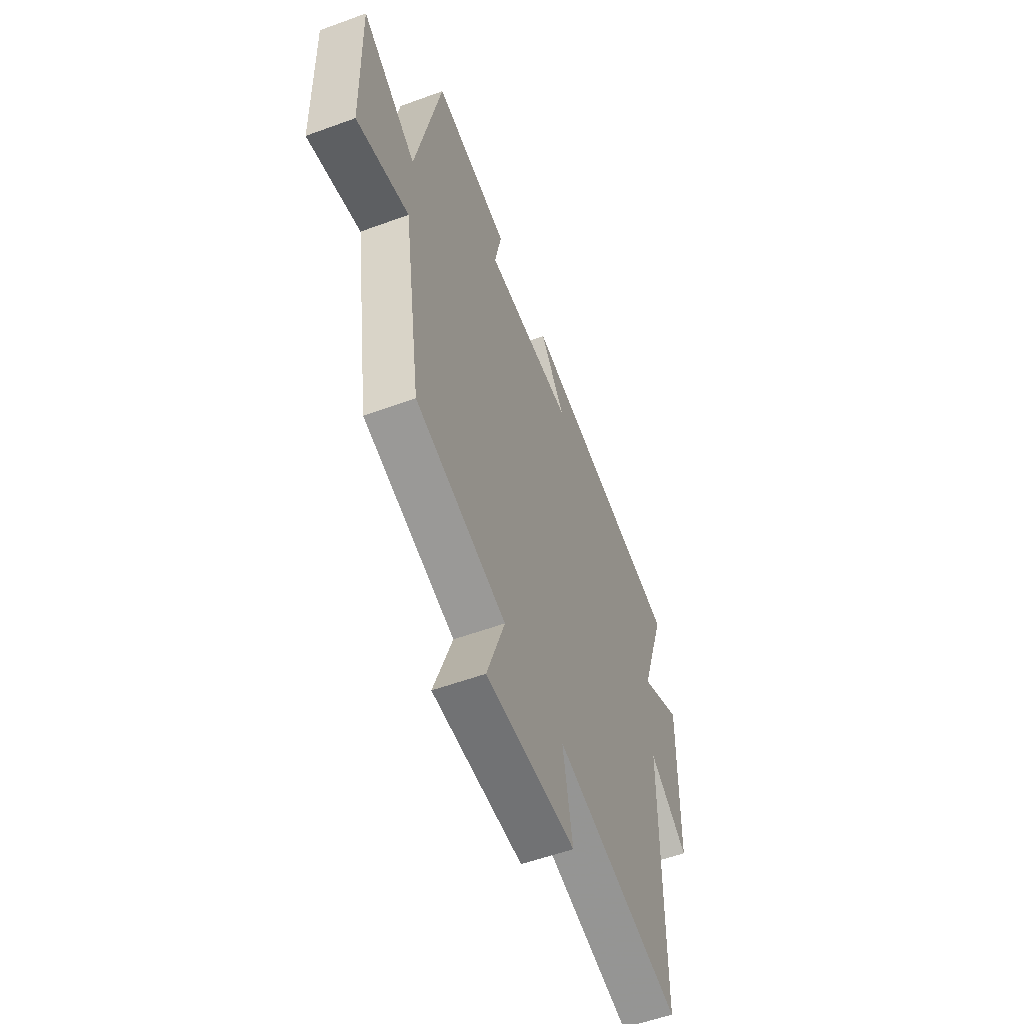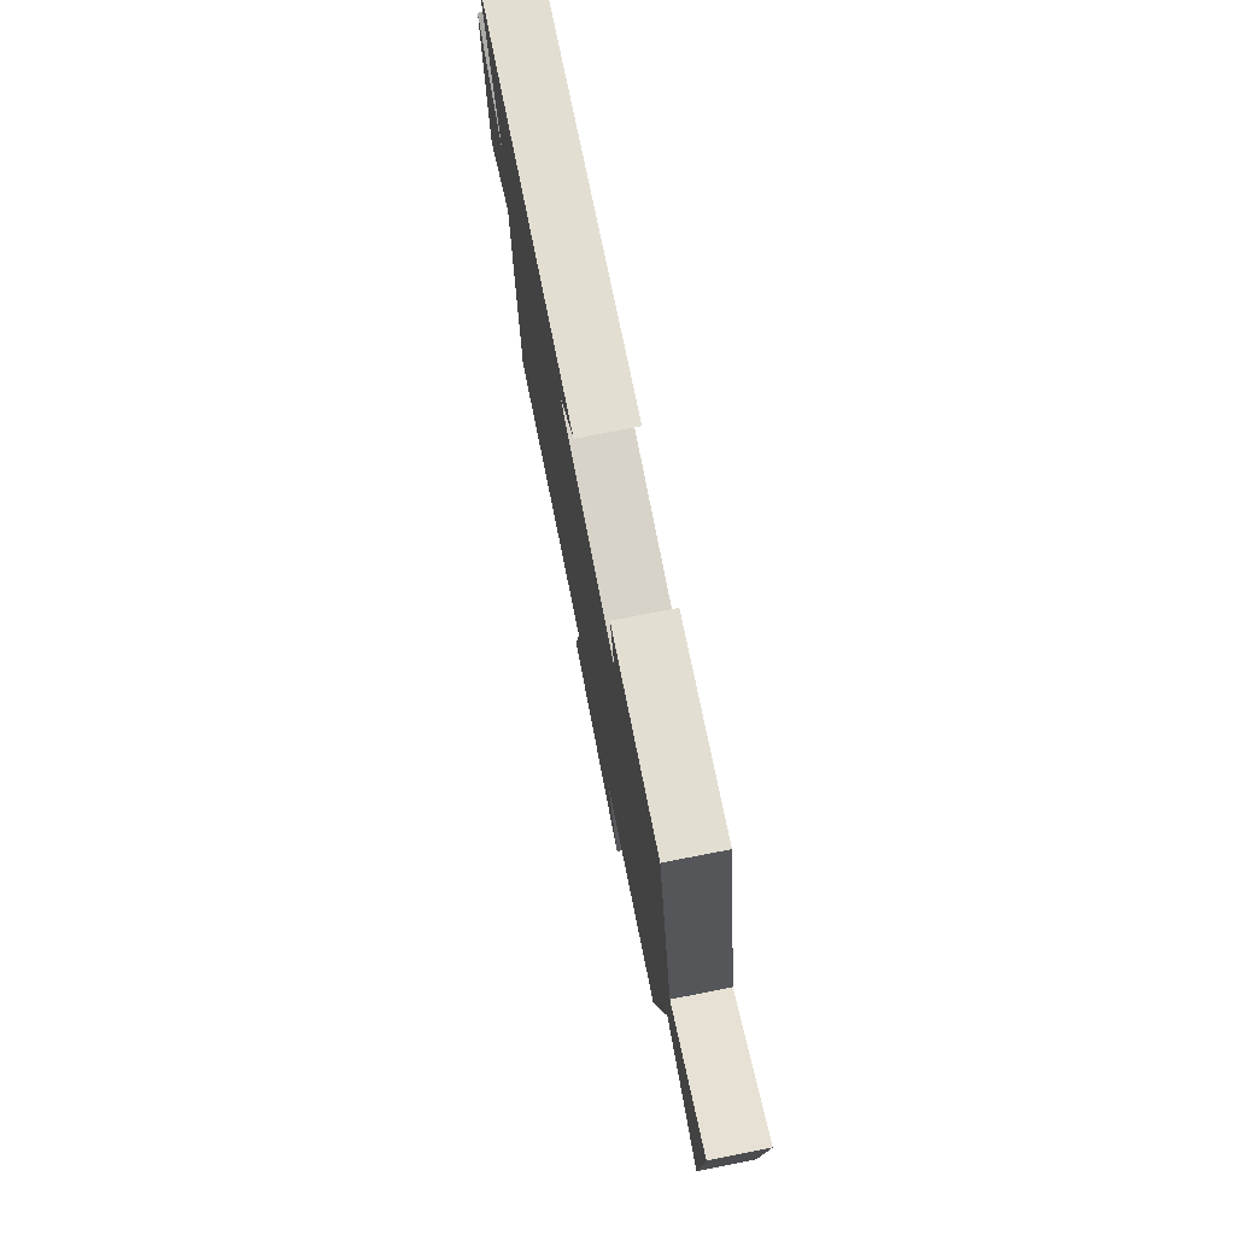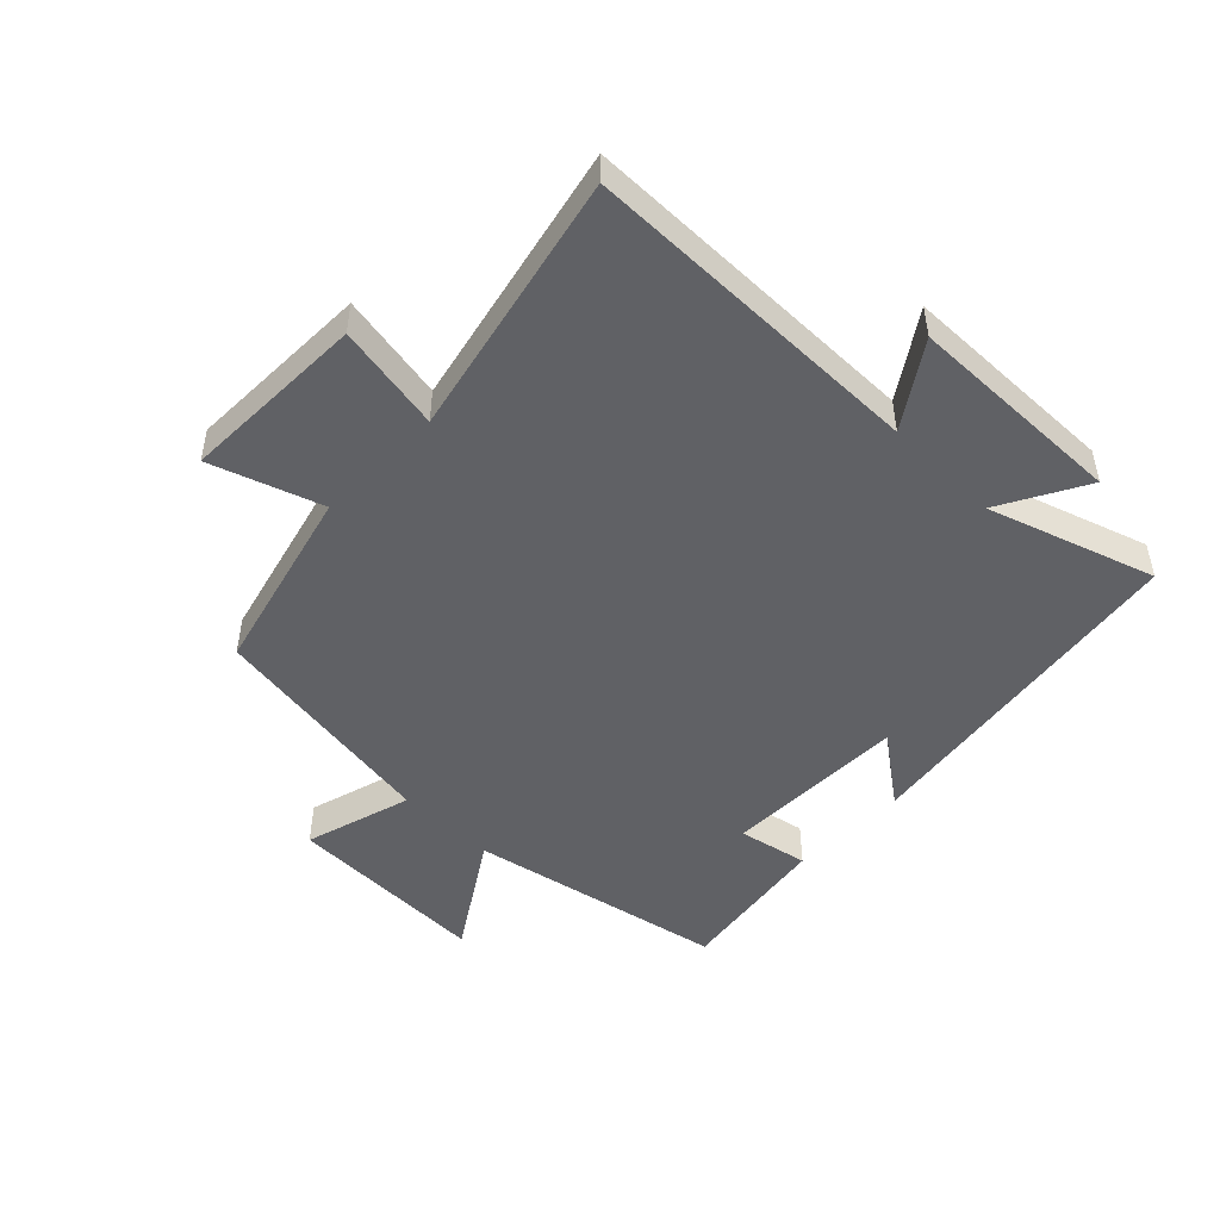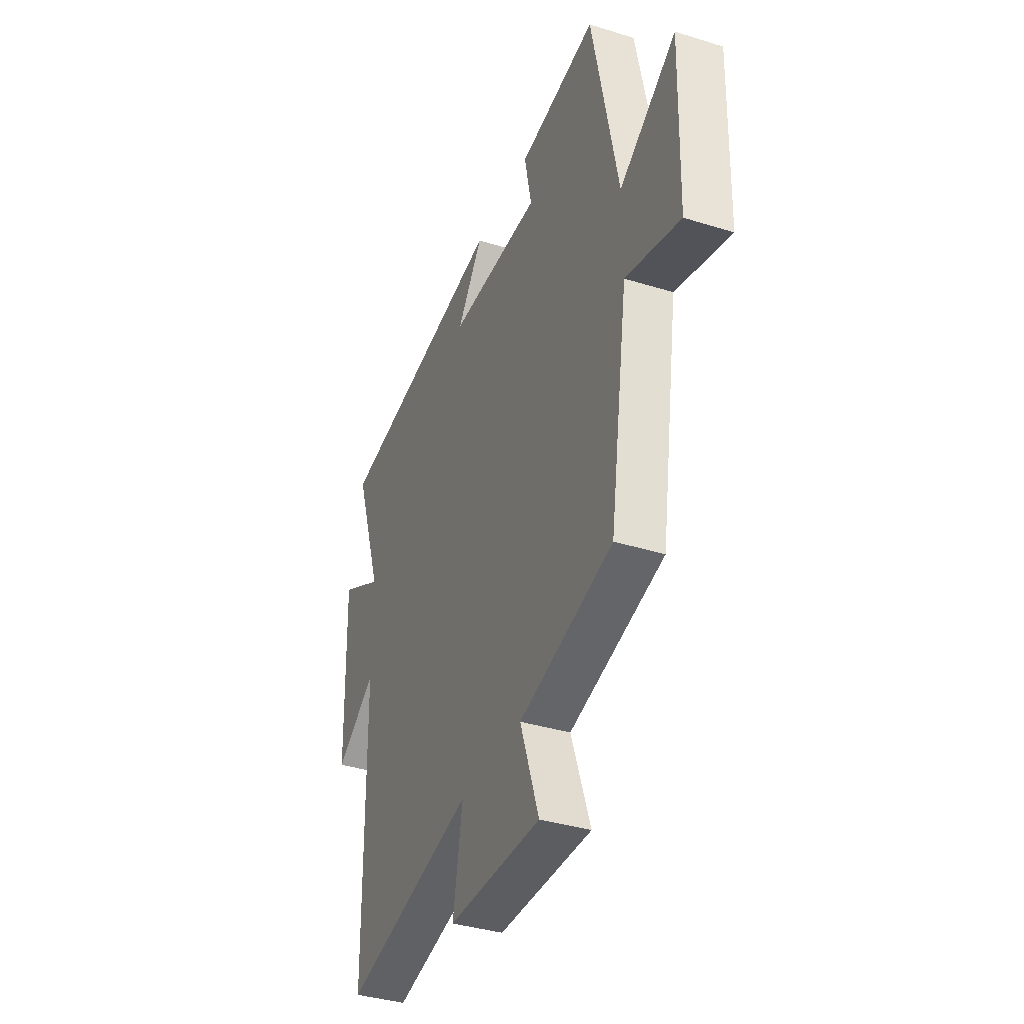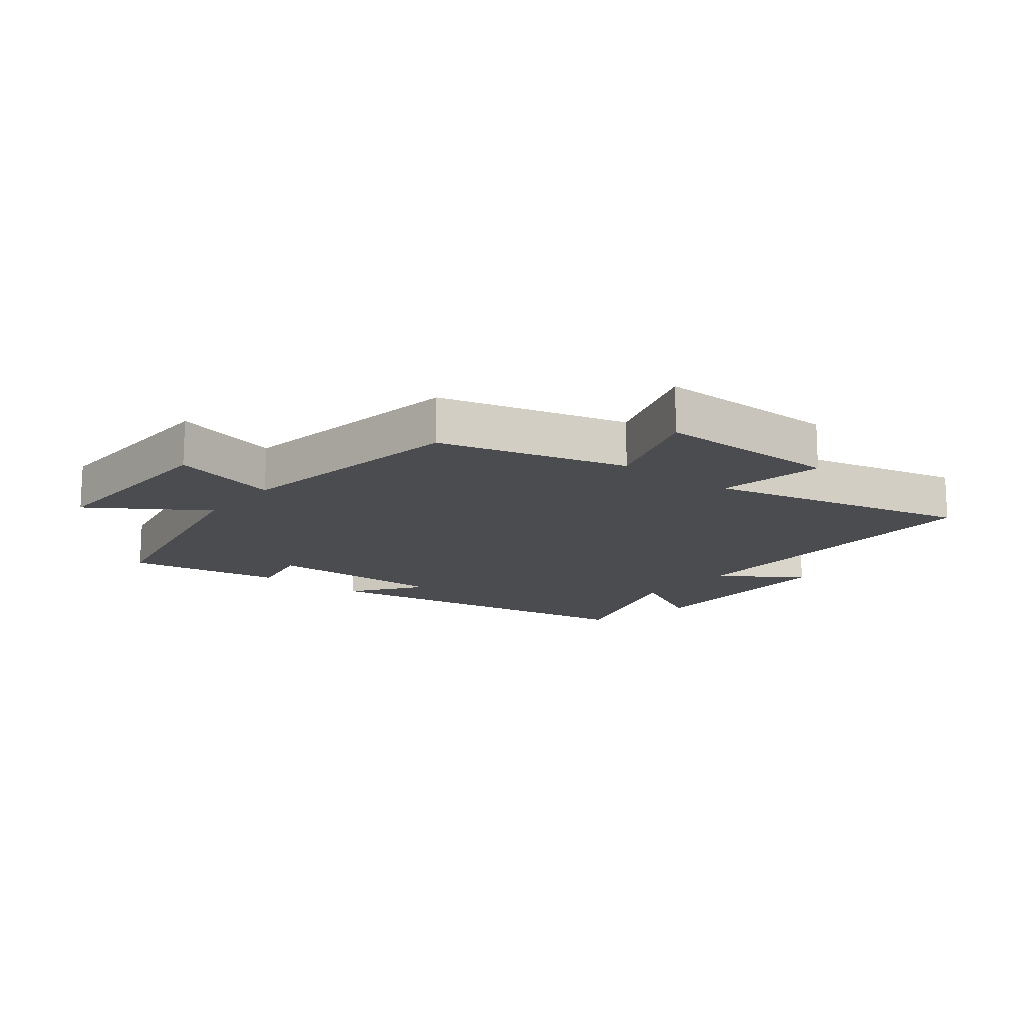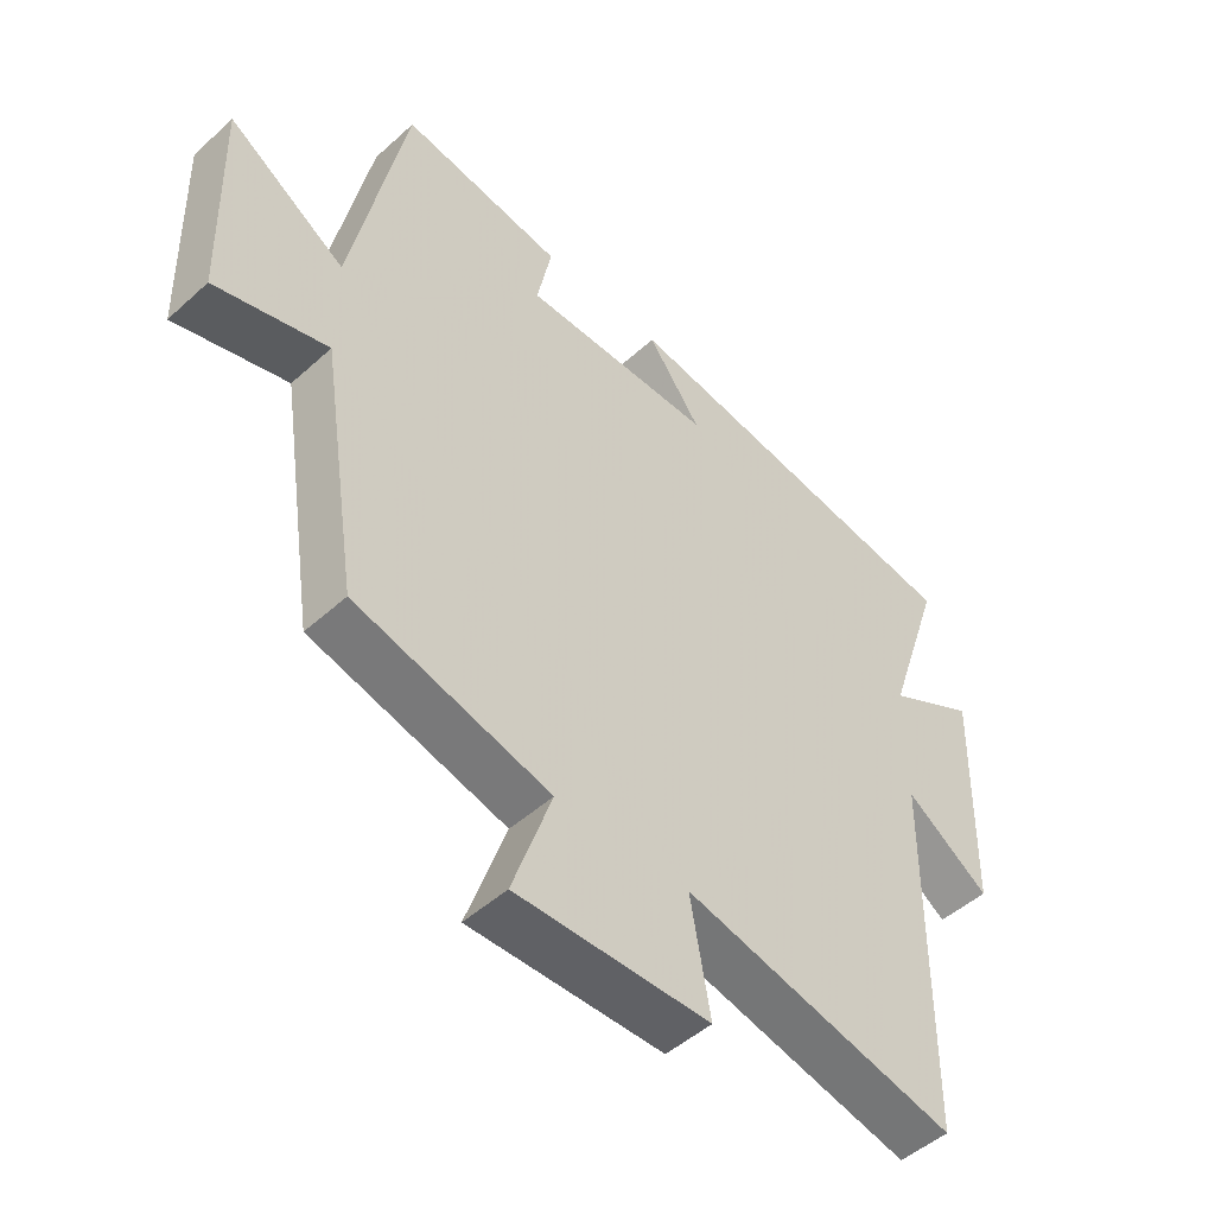
<metadata>
{"format":"obj","ext":"obj","renderer":"f3d","projection":"perspective","resolution":1024,"background":"white","views":[{"elev":-56.1,"azim":111.0,"up":"+Z"},{"elev":76.0,"azim":79.0,"up":"+Z"},{"elev":-48.4,"azim":-134.7,"up":"+Y"},{"elev":-37.3,"azim":68.2,"up":"+Z"},{"elev":-14.7,"azim":141.8,"up":"+Y"},{"elev":-49.0,"azim":135.0,"up":"+Z"}]}
</metadata>
<code>
v 0.416 0.07 0.54
v 0.5 0.07 0.125
v 0.683 0.07 0.244
v 0.675 0.07 -0.086
v 0.5 0.07 -0.037
v 0.441 0.07 -0.42
v 0.138 0.07 -0.5
v 0.199 0.07 -0.677
v -0.101 0.07 -0.673
v -0.07 0.07 -0.5
v -0.495 0.07 -0.597
v -0.5 0.07 -0.041
v -0.631 0.07 -0.13
v -0.639 0.07 0.222
v -0.5 0.07 0.147
v -0.589 0.07 0.414
v -0.029 0.07 0.5
v -0.112 0.07 0.387
v 0.186 0.07 0.387
v 0.163 0.07 0.5
v 0.416 0 0.54
v 0.5 0 0.125
v 0.683 0 0.244
v 0.675 0 -0.086
v 0.5 0 -0.037
v 0.441 0 -0.42
v 0.138 0 -0.5
v 0.199 0 -0.677
v -0.101 0 -0.673
v -0.07 0 -0.5
v -0.495 0 -0.597
v -0.5 0 -0.041
v -0.631 0 -0.13
v -0.639 0 0.222
v -0.5 0 0.147
v -0.589 0 0.414
v -0.029 0 0.5
v -0.112 0 0.387
v 0.186 0 0.387
v 0.163 0 0.5
f 19 20 1 2
f 18 19 2
f 15 16 17 18
f 15 18 2
f 12 13 14 15
f 10 11 12 15
f 10 15 2
f 7 8 9 10
f 5 6 7 10
f 5 10 2 3
f 3 4 5
f 22 21 40 39
f 22 39 38
f 38 37 36 35
f 22 38 35
f 35 34 33 32
f 35 32 31 30
f 22 35 30
f 30 29 28 27
f 30 27 26 25
f 23 22 30 25
f 25 24 23
f 1 21 22 2
f 2 22 23 3
f 3 23 24 4
f 4 24 25 5
f 5 25 26 6
f 6 26 27 7
f 7 27 28 8
f 8 28 29 9
f 9 29 30 10
f 10 30 31 11
f 11 31 32 12
f 12 32 33 13
f 13 33 34 14
f 14 34 35 15
f 15 35 36 16
f 16 36 37 17
f 17 37 38 18
f 18 38 39 19
f 19 39 40 20
f 20 40 21 1

</code>
